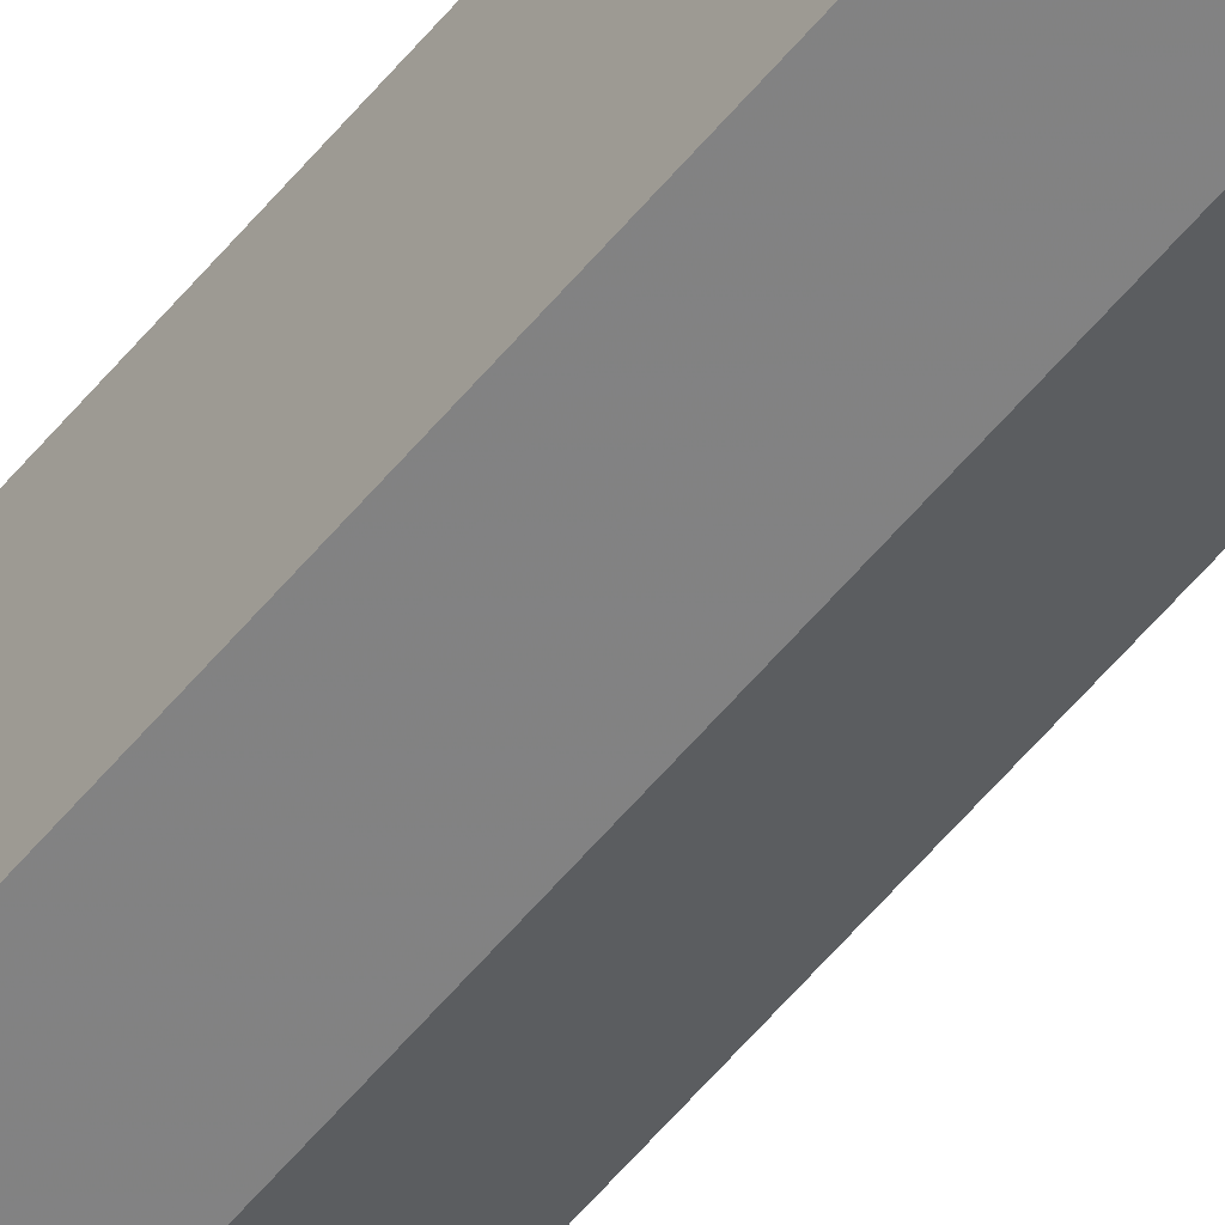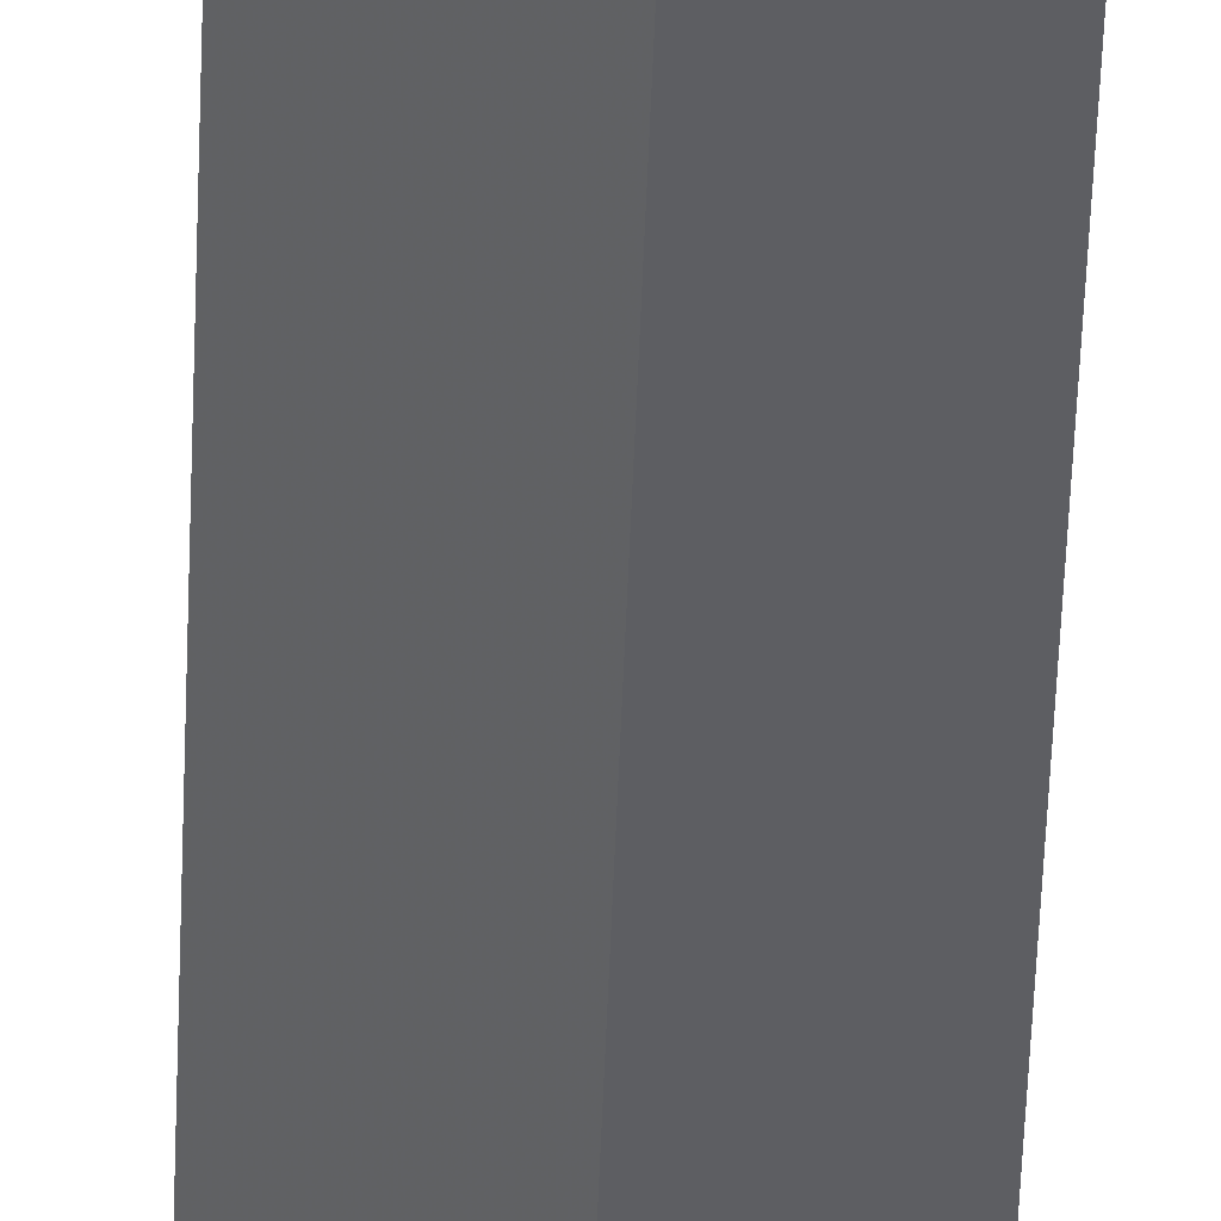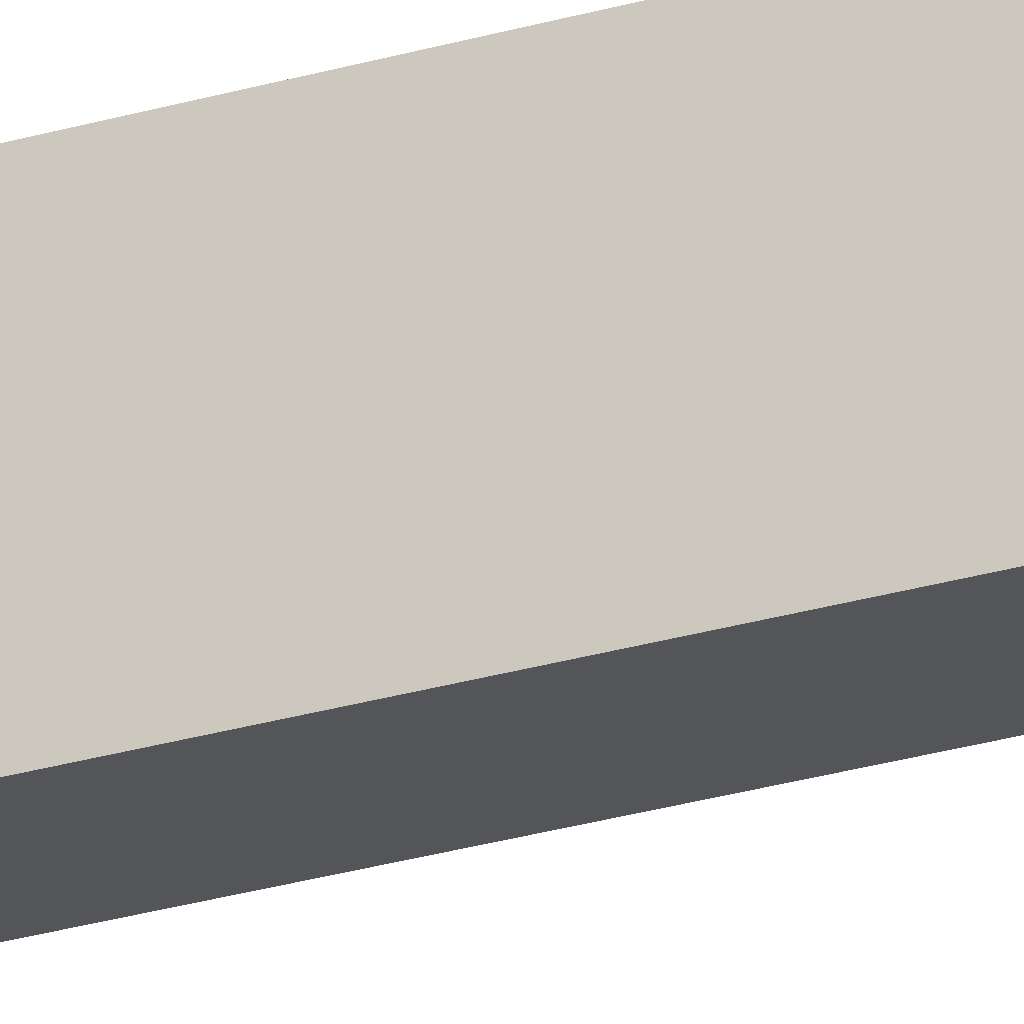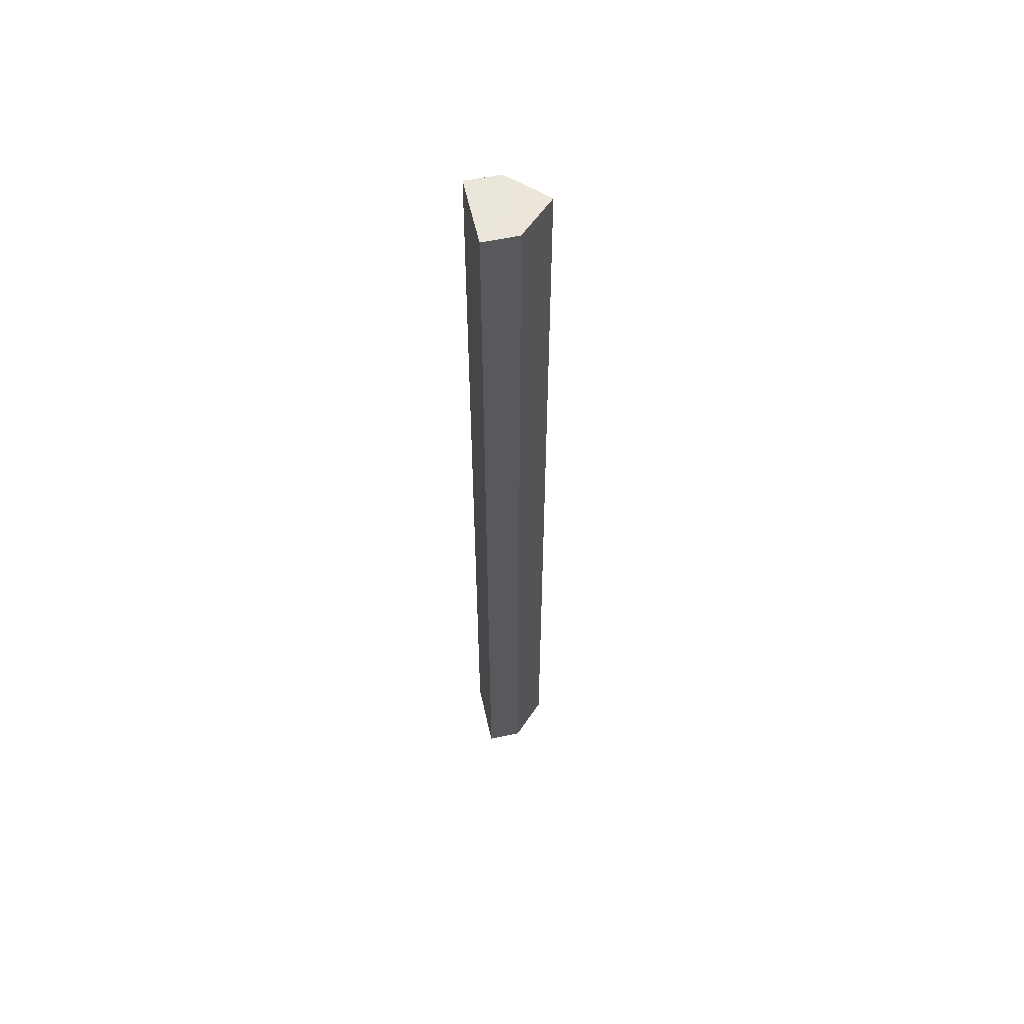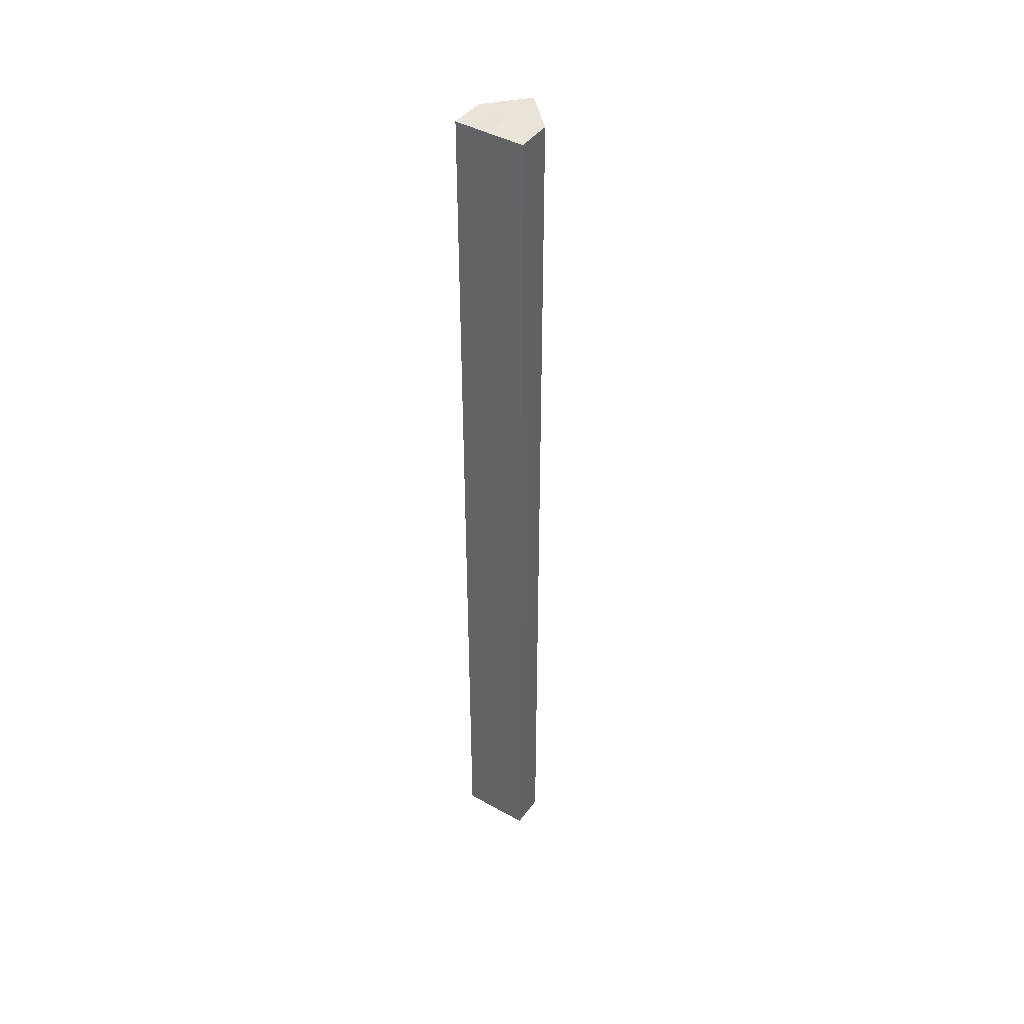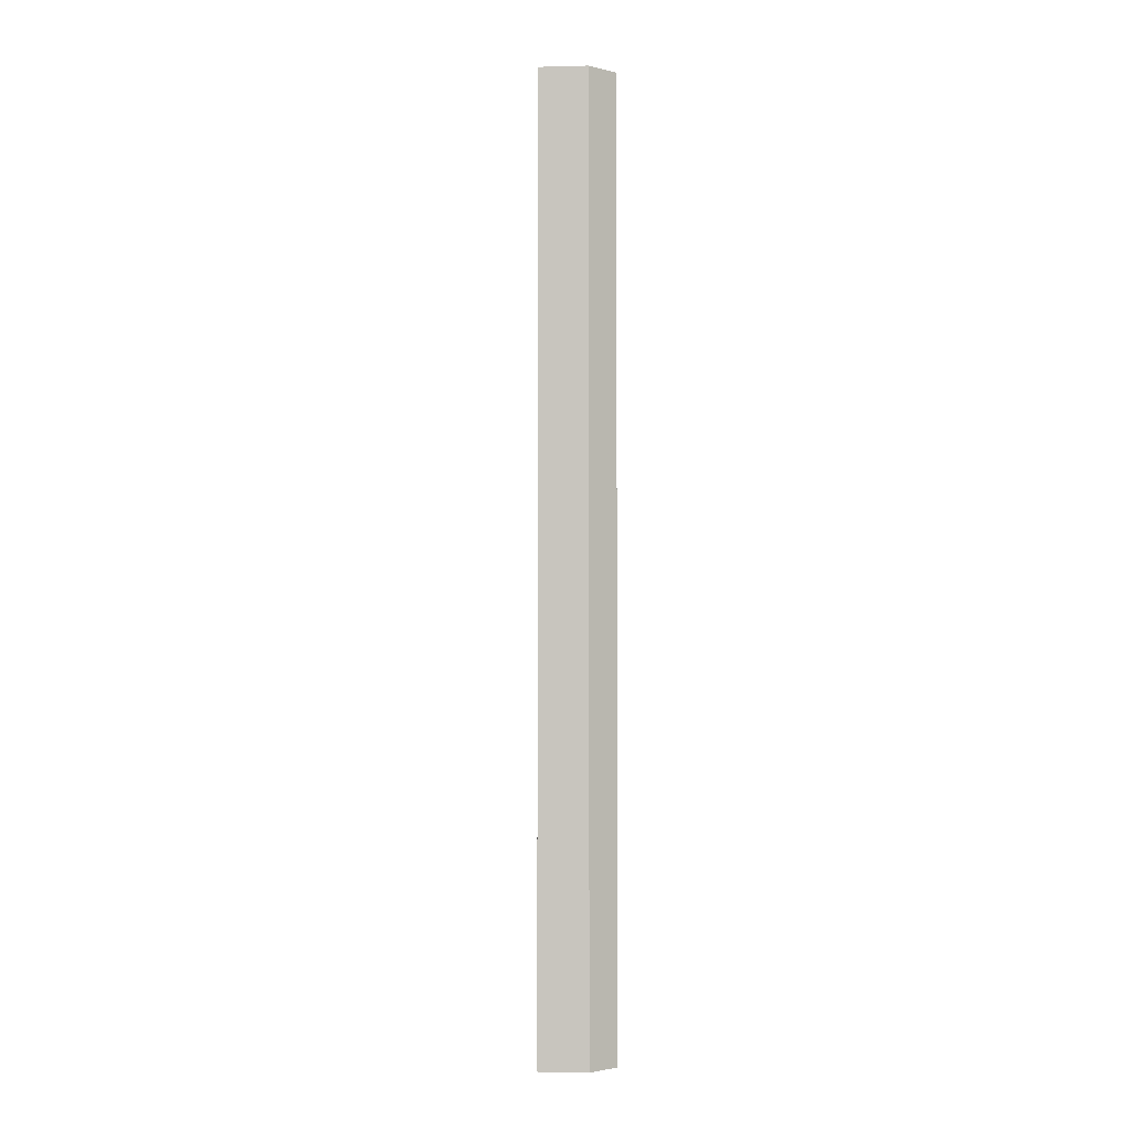
<metadata>
{"format":"obj","ext":"obj","renderer":"f3d","projection":"perspective","resolution":1024,"background":"white","views":[{"elev":-60.8,"azim":140.1,"up":"+Y"},{"elev":-38.8,"azim":-1.7,"up":"+Y"},{"elev":-25.2,"azim":116.3,"up":"+Y"},{"elev":57.7,"azim":167.6,"up":"+Z"},{"elev":43.5,"azim":123.7,"up":"+Z"},{"elev":-2.1,"azim":-40.0,"up":"+Z"}]}
</metadata>
<code>
o 30831
v 2230 1883 20.15
v 2230 1883 20.15
v 2230 1883 19.88
v 2230 1883 20.15
v 2230 1883 19.88
v 2230 1883 20.15
v 2230 1883 19.88
v 2230 1883 20.15
v 2230 1883 19.88
v 2230 1883 20.15
v 2230 1883 20.15
v 2230 1883 20.15
v 2230 1883 20.15
v 2230 1883 20.15
v 2230 1883 20.15
v 2230 1883 19.88
v 2230 1883 19.88
v 2230 1883 19.88
v 2230 1883 19.88
v 2230 1883 19.88
v 2230 1883 20.15
v 2230 1883 19.88
v 2230 1883 20.15
v 2230 1883 20.15
v 2230 1883 20.15
v 2230 1883 20.15
v 2230 1883 19.88
v 2230 1883 20.15
v 2230 1883 20.15
v 2230 1883 20.15
v 2230 1883 19.88
v 2230 1883 19.88
v 2230 1883 19.88
v 2230 1883 19.88
v 2230 1883 19.88
v 2230 1883 19.88
v 2230 1883 19.88
v 2230 1883 19.88
f 1 2 3
f 4 1 5
f 5 6 7
f 7 8 9
f 10 11 8
f 10 8 12
f 10 13 11
f 10 12 14
f 10 15 13
f 10 14 15
f 16 13 17
f 18 14 19
f 20 21 16
f 22 23 18
f 24 25 20
f 25 26 27
f 28 29 22
f 29 30 31
f 32 33 34
f 32 35 33
f 32 34 36
f 32 37 35
f 32 36 38
f 32 38 37

</code>
